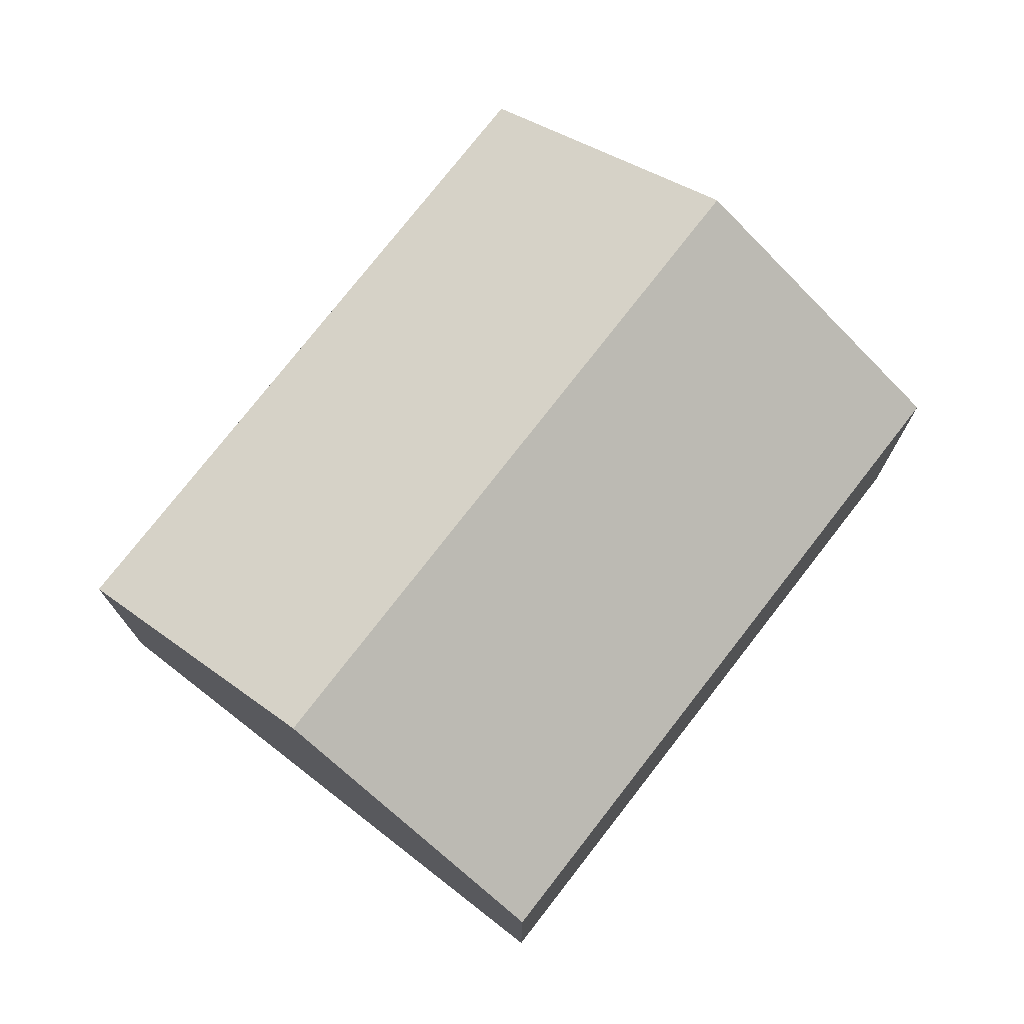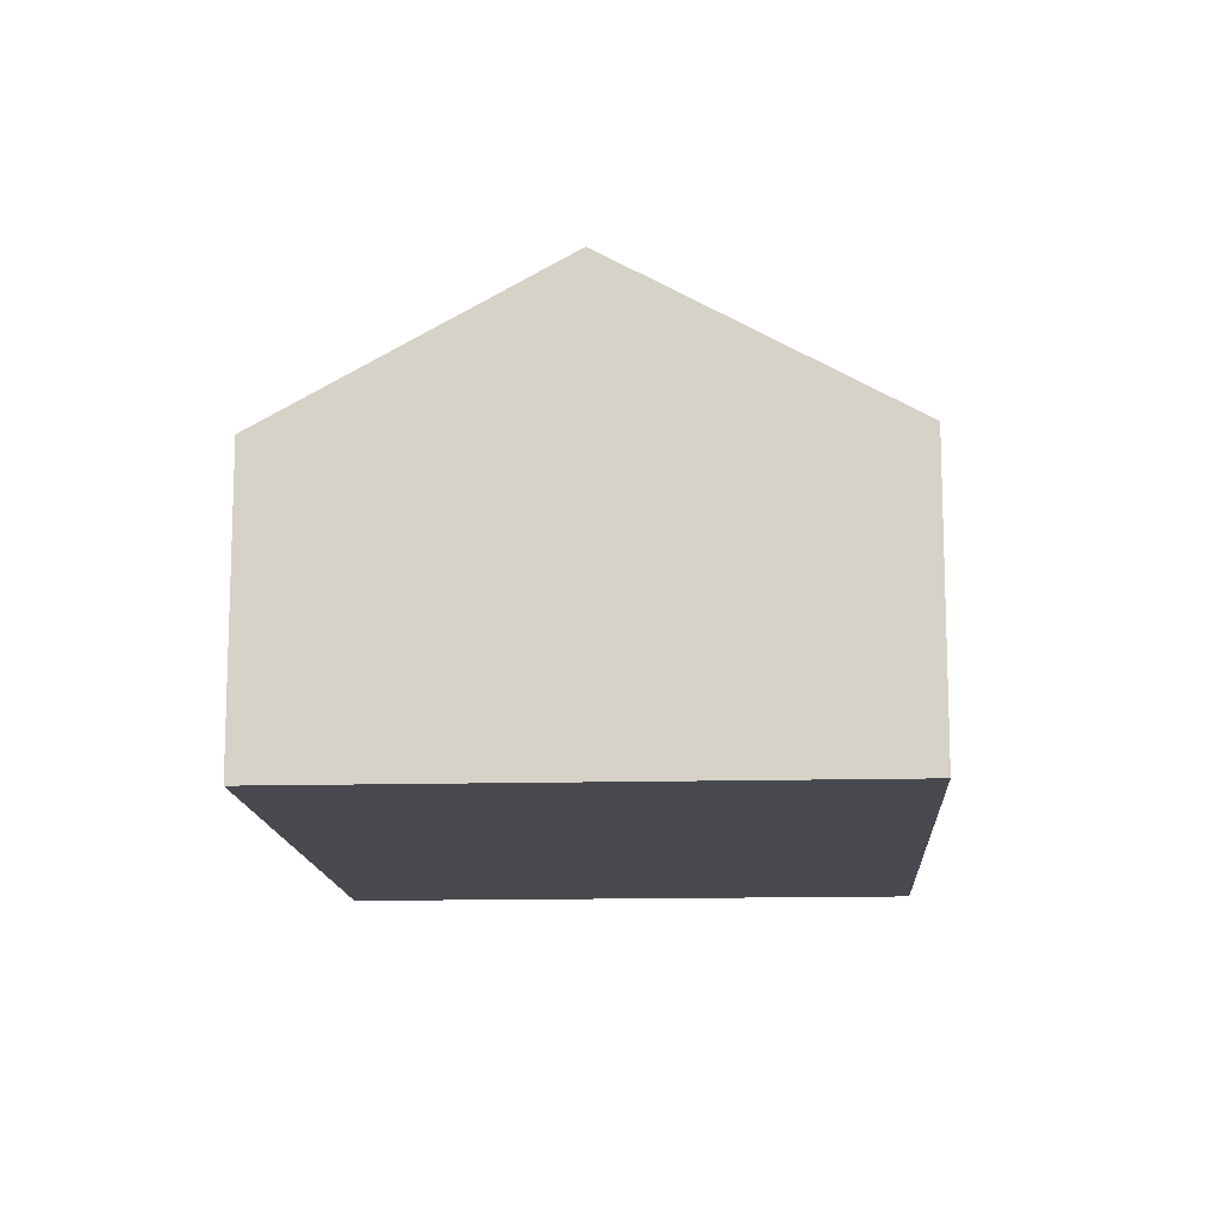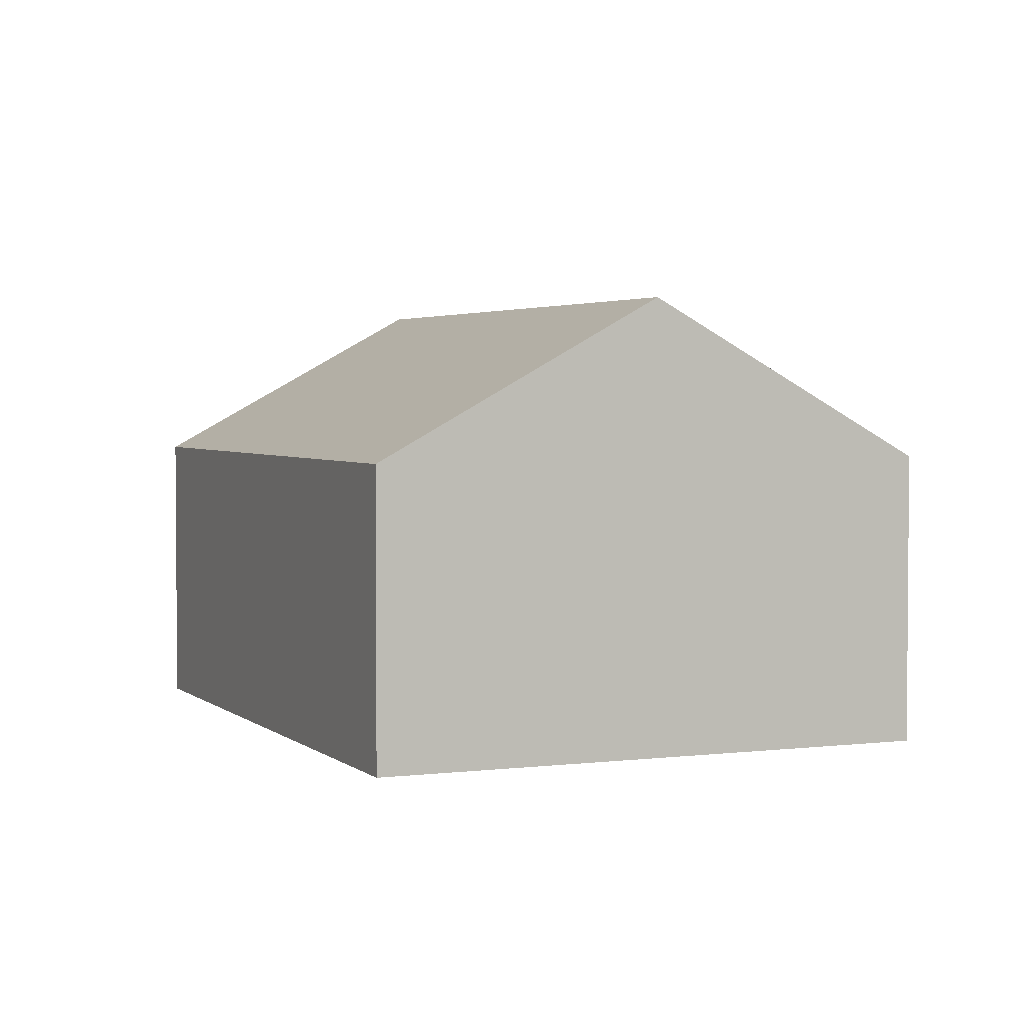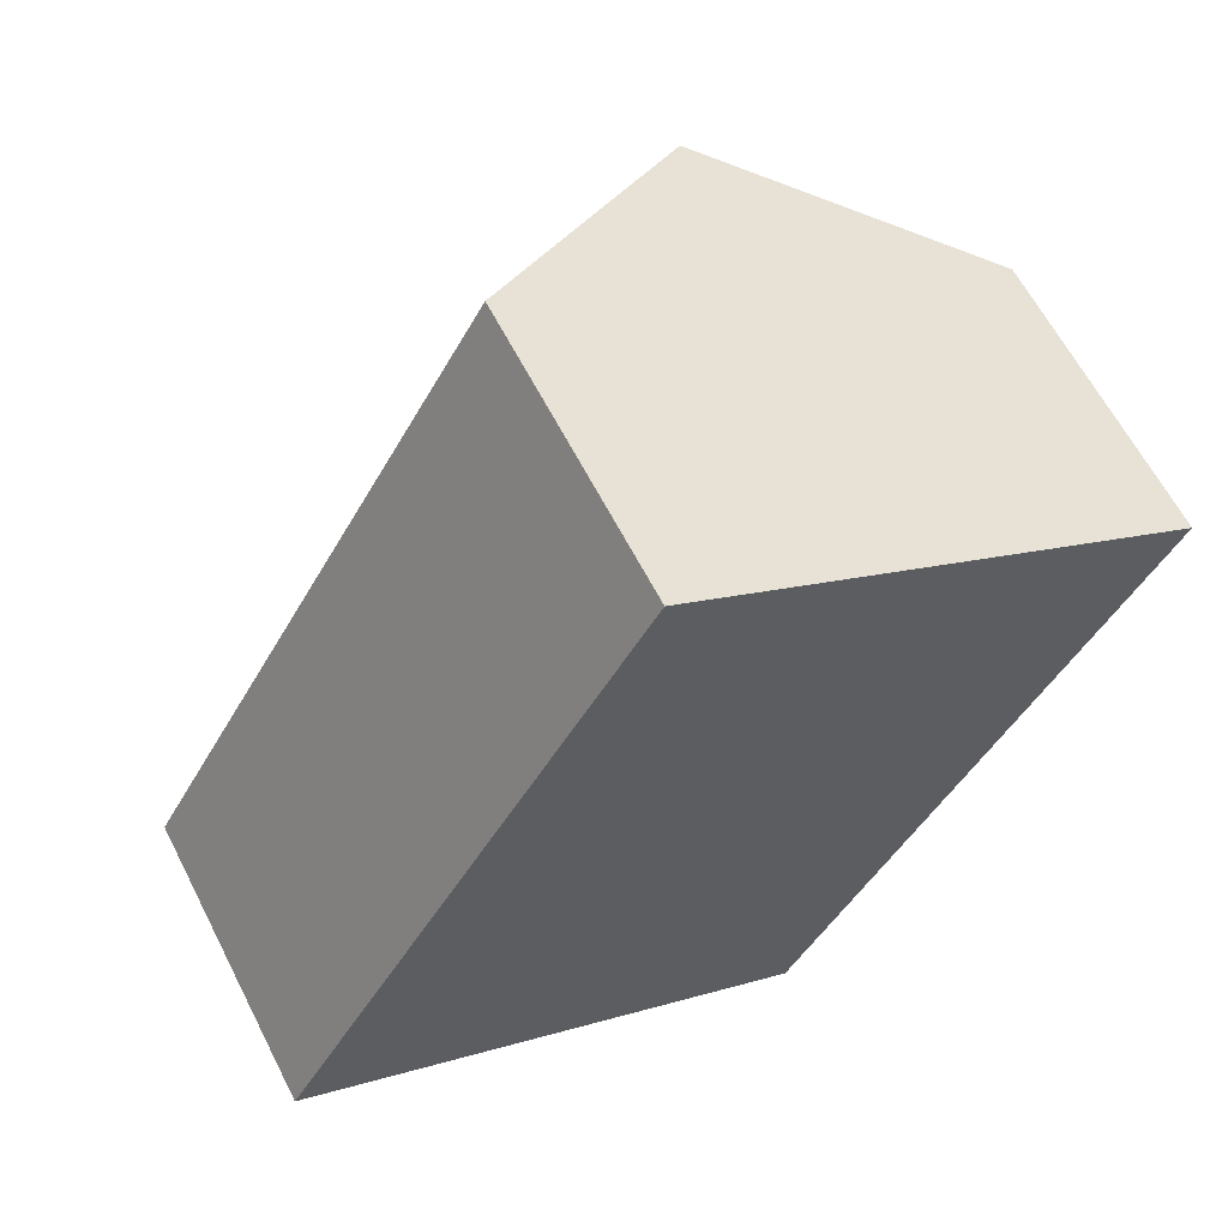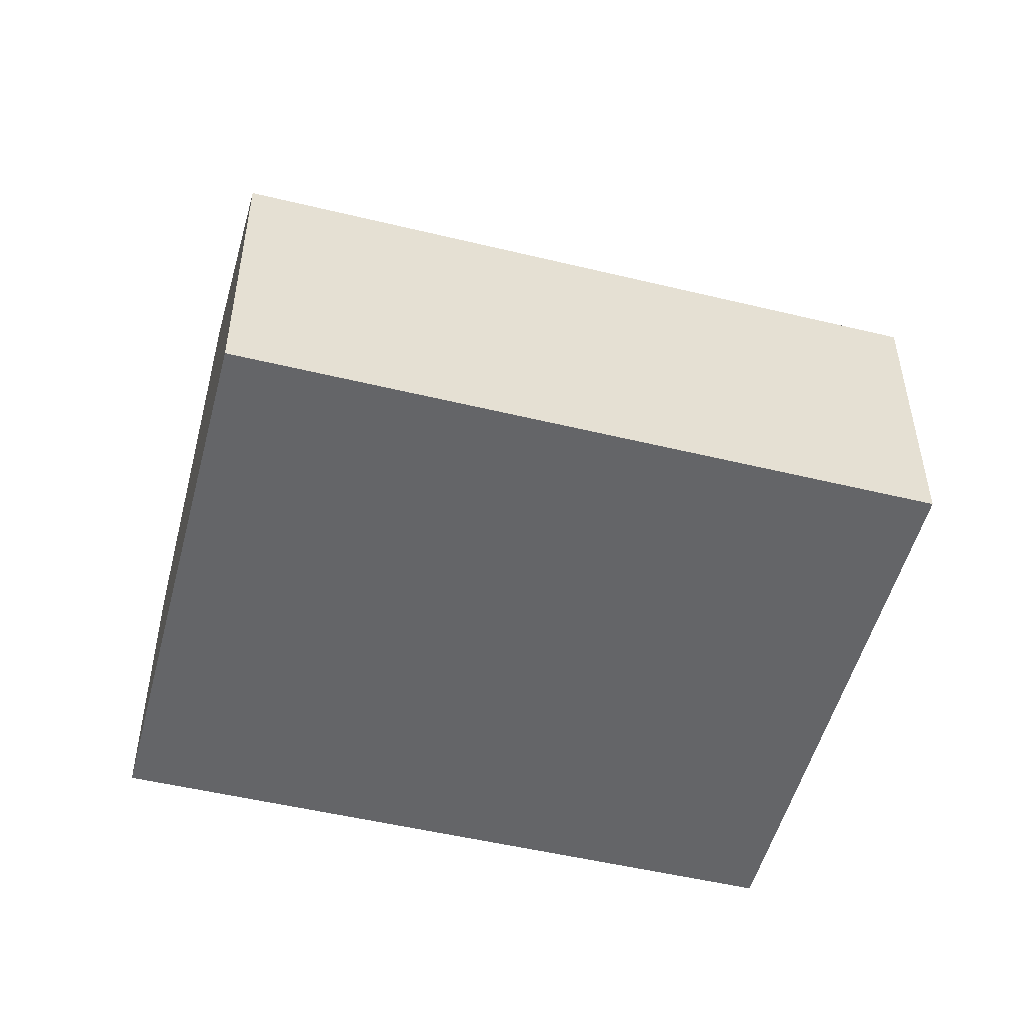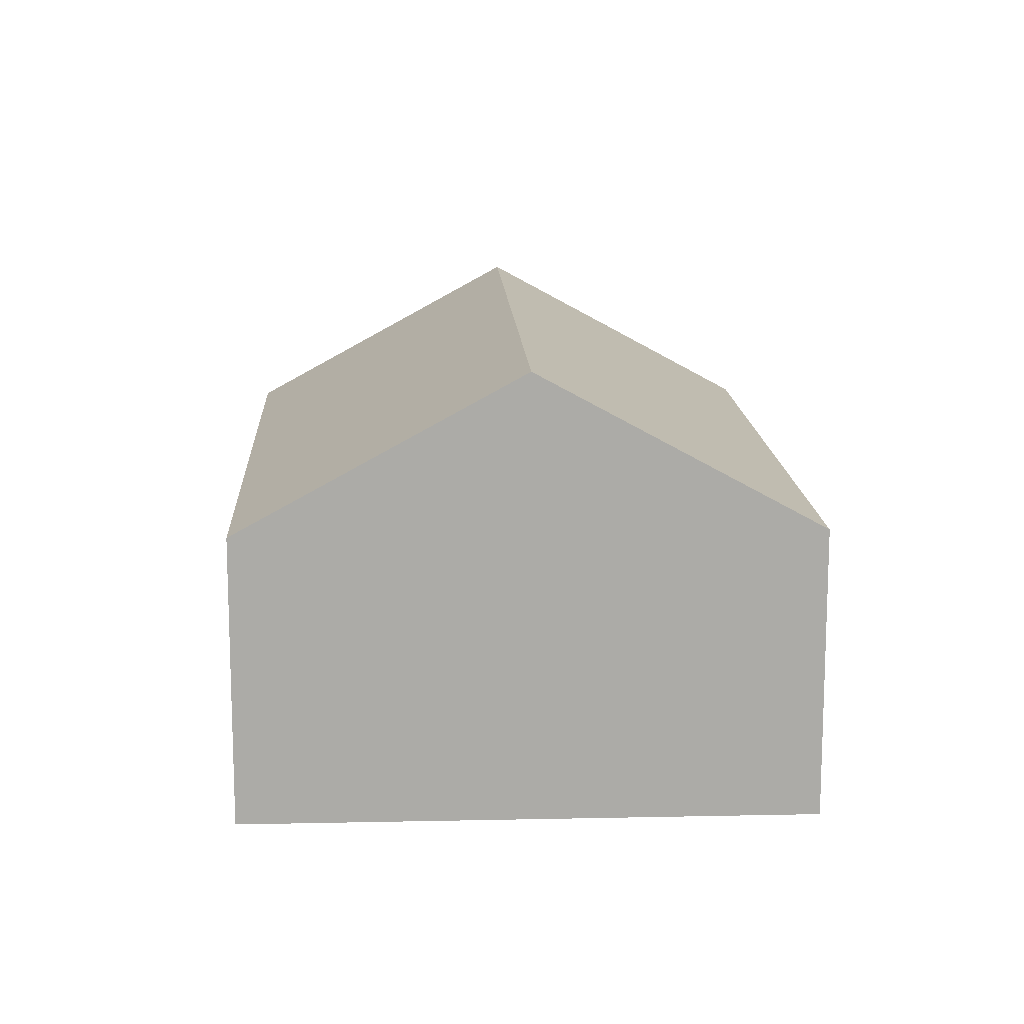
<metadata>
{"format":"obj","ext":"obj","renderer":"f3d","projection":"perspective","resolution":1024,"background":"white","views":[{"elev":75.2,"azim":67.5,"up":"+Y"},{"elev":-13.5,"azim":33.1,"up":"+Y"},{"elev":2.9,"azim":-173.7,"up":"+Y"},{"elev":61.9,"azim":-27.0,"up":"+Z"},{"elev":-51.5,"azim":-74.9,"up":"+Y"},{"elev":14.1,"azim":-153.1,"up":"+Y"}]}
</metadata>
<code>
v  6.586 2.261 2.538
v  1.936 3.472 -1.101
v  4.656 3.472 3.636
v  3.886 2.249 -2.21
v  2.72 2.258 4.737
v  0 2.258 1.383e-16
v  0 0 0
v  2.72 -2.901e-16 4.737
v  4.656 -2.226e-16 3.636
v  6.586 -1.554e-16 2.538
v  3.886 1.353e-16 -2.21
v  1.936 6.742e-17 -1.101
g defaultobject
f 1 2 3
f 2 1 4
f 2 5 3
f 5 2 6
f 7 5 6
f 5 7 8
f 8 3 5
f 3 8 1
f 1 8 9
f 1 9 10
f 10 4 1
f 4 10 11
f 2 7 6
f 7 2 4
f 7 4 12
f 12 4 11
f 9 11 10
f 11 9 8
f 11 8 12
f 12 8 7

</code>
